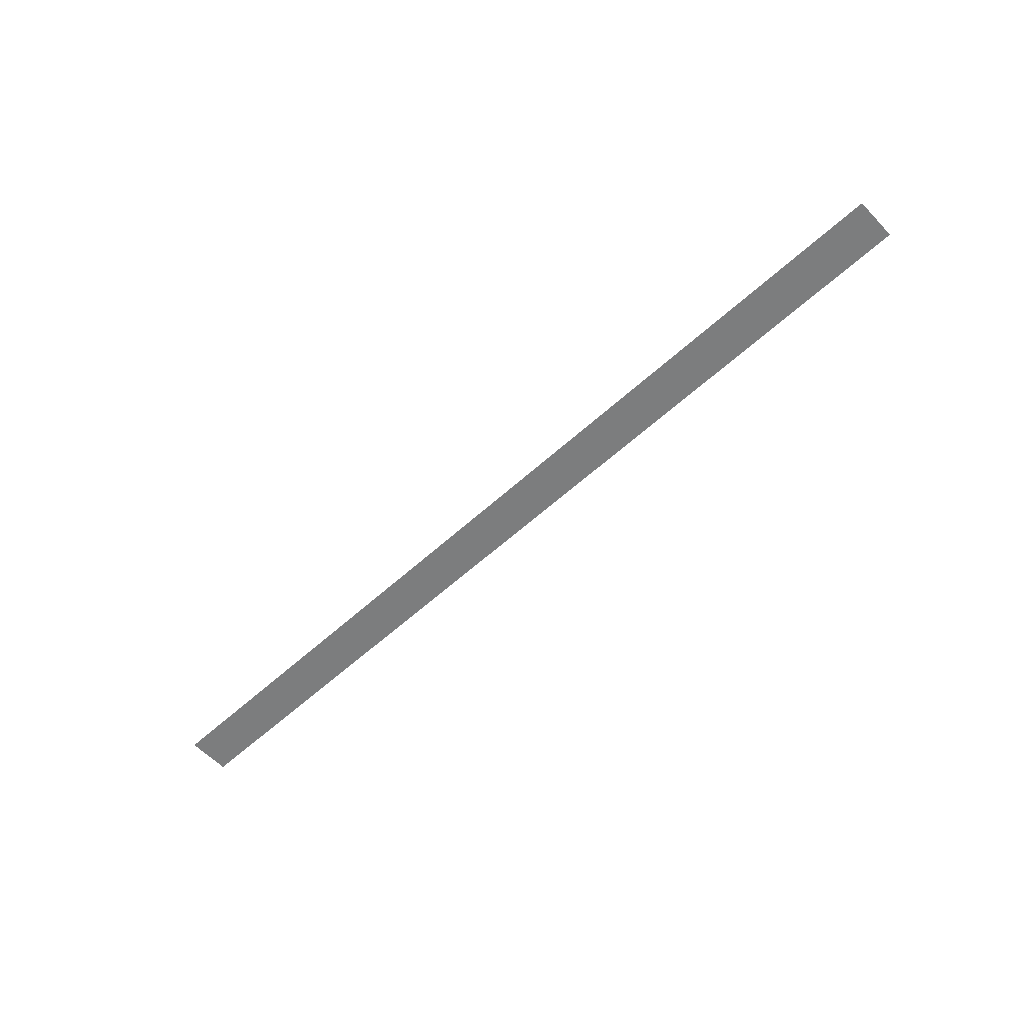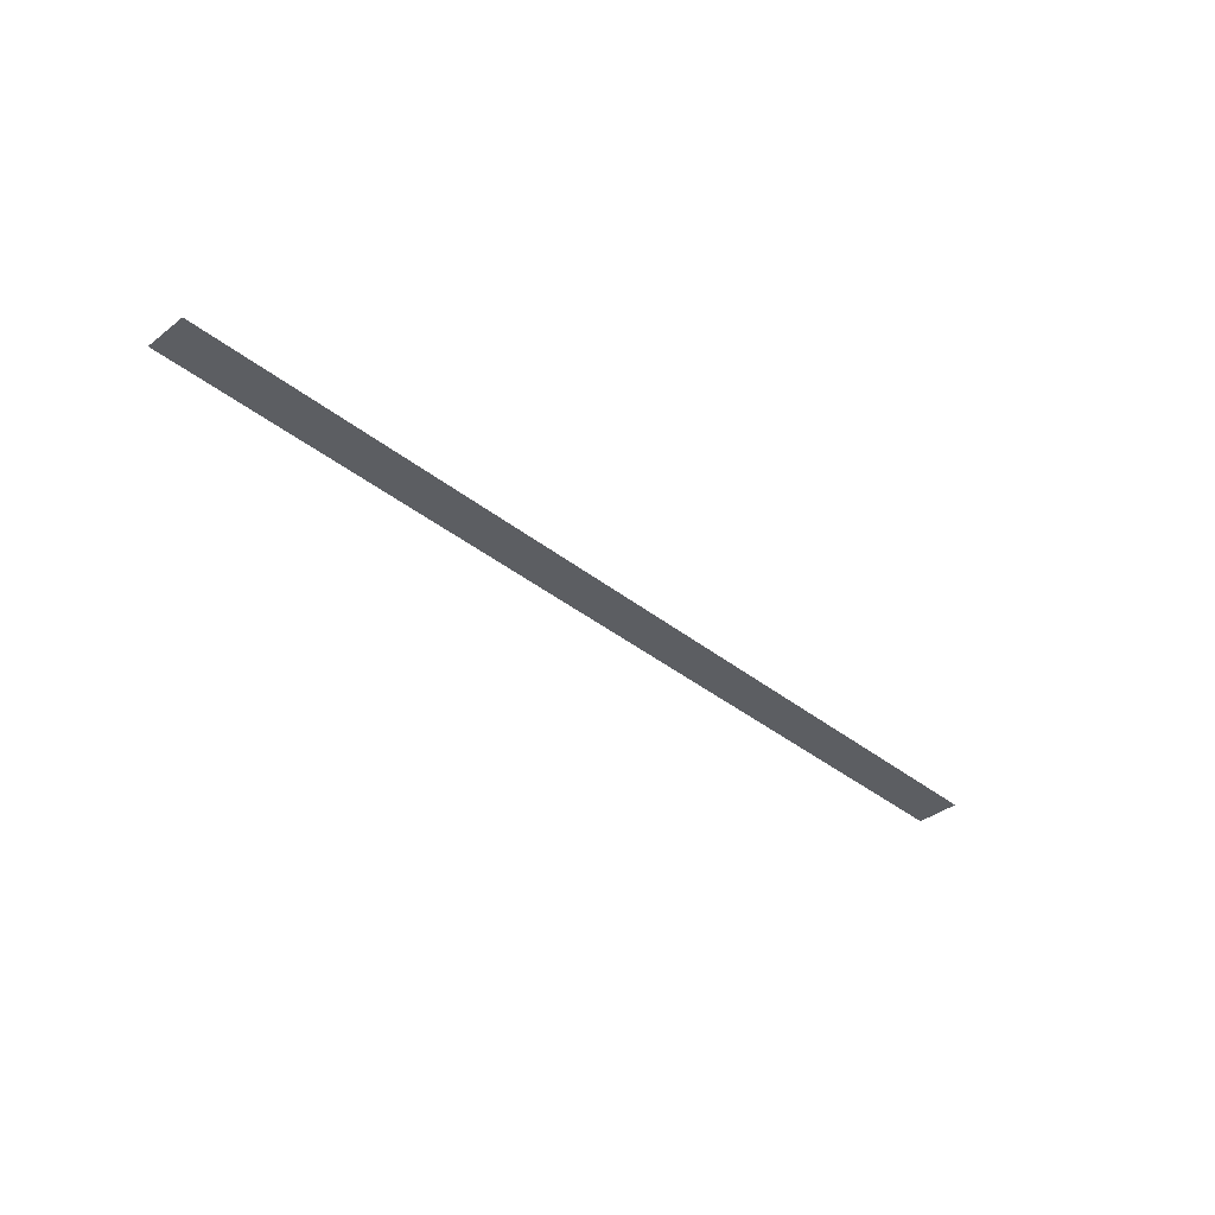
<metadata>
{"format":"obj","ext":"obj","renderer":"f3d","projection":"perspective","resolution":1024,"background":"white","views":[{"elev":-59.0,"azim":43.2,"up":"+Z"},{"elev":-37.9,"azim":-45.4,"up":"+Z"}]}
</metadata>
<code>
o Group3/mesh2/mesh2-geometry#mesh2-geometry
v -0.6932 -0.1012 -0.4461
v 0.7738 -0.03369 -0.4461
v -0.6932 -0.03369 -0.4461
v 0.7738 -0.1012 -0.4461
f 1 2 3
f 2 1 4
f 3 2 1
f 4 1 2

</code>
